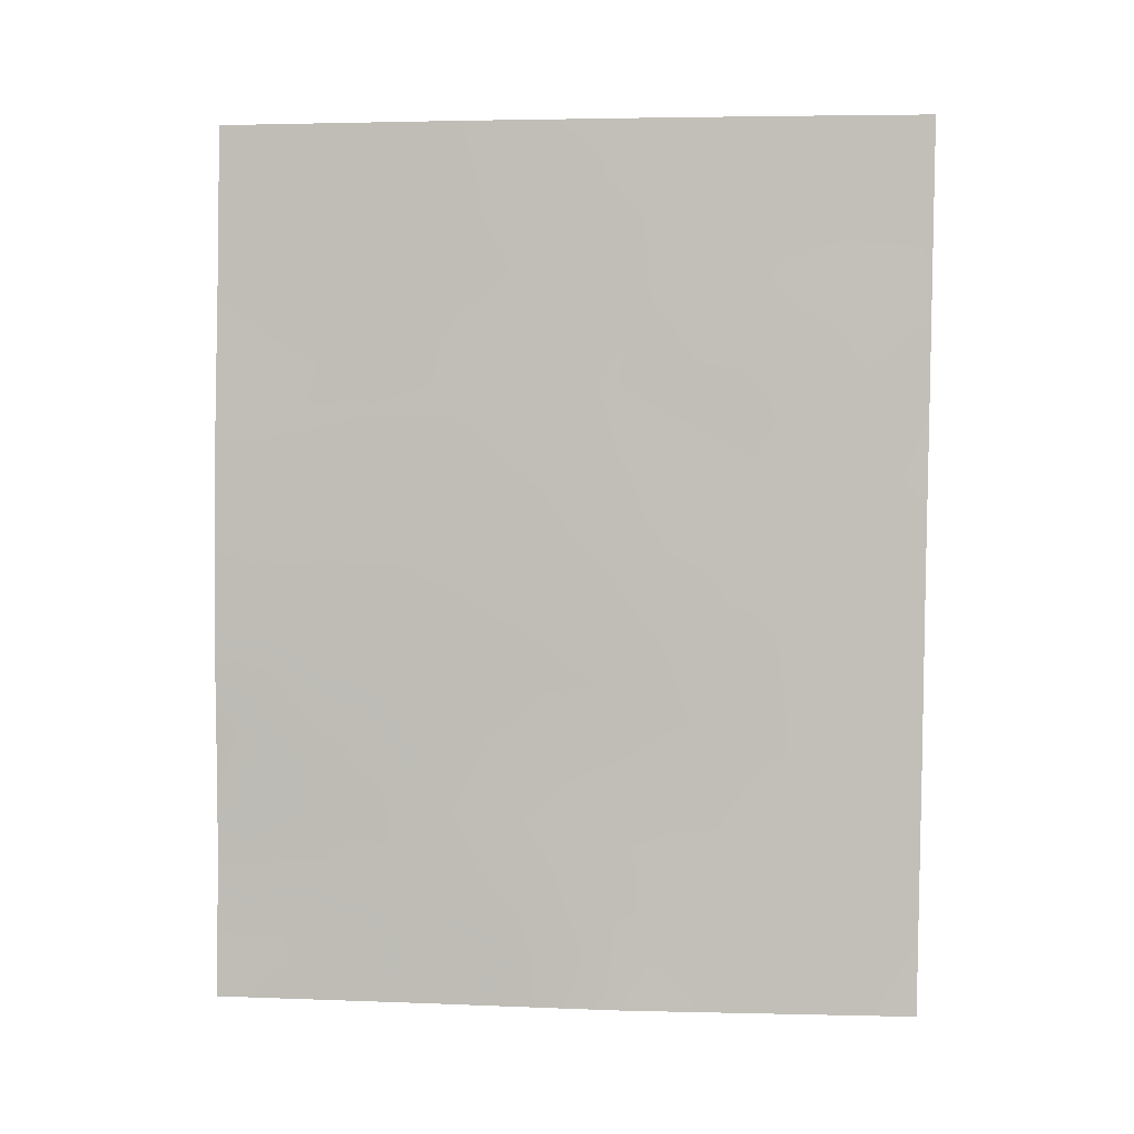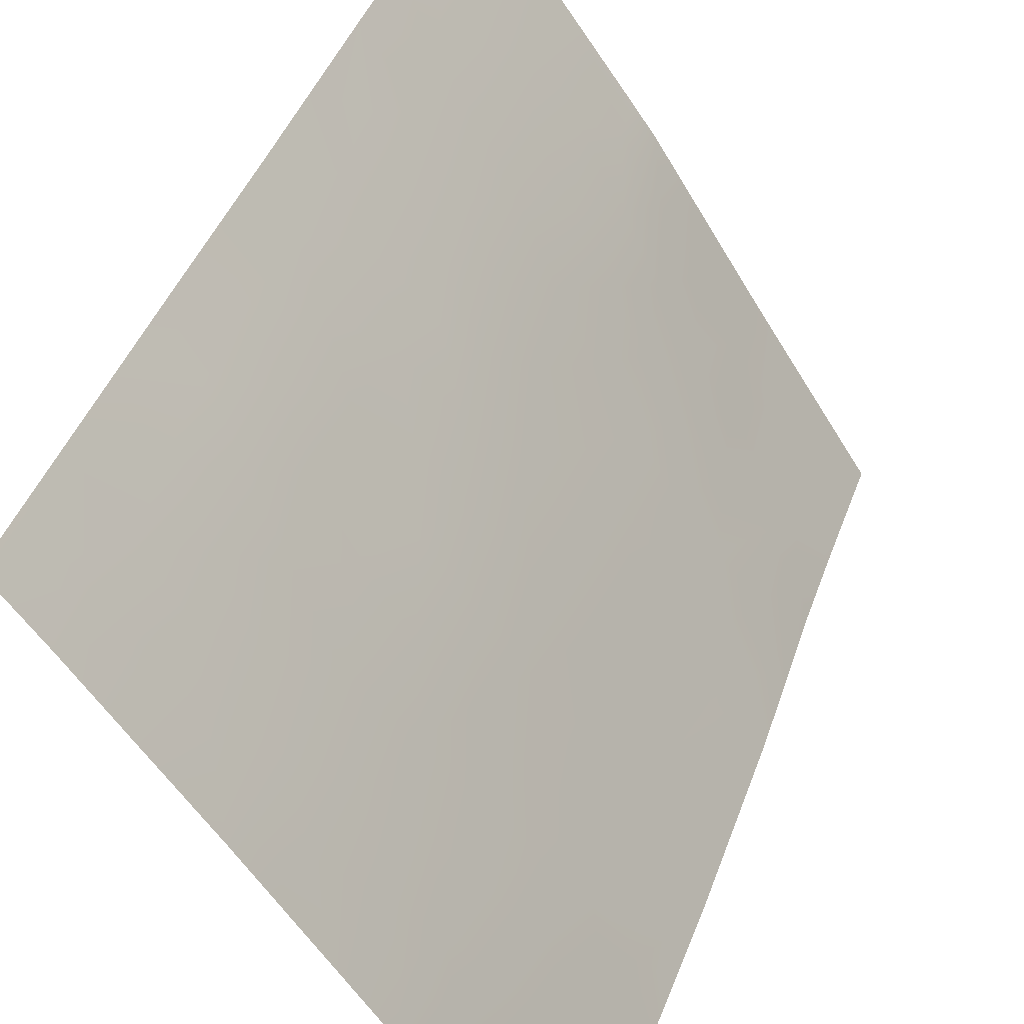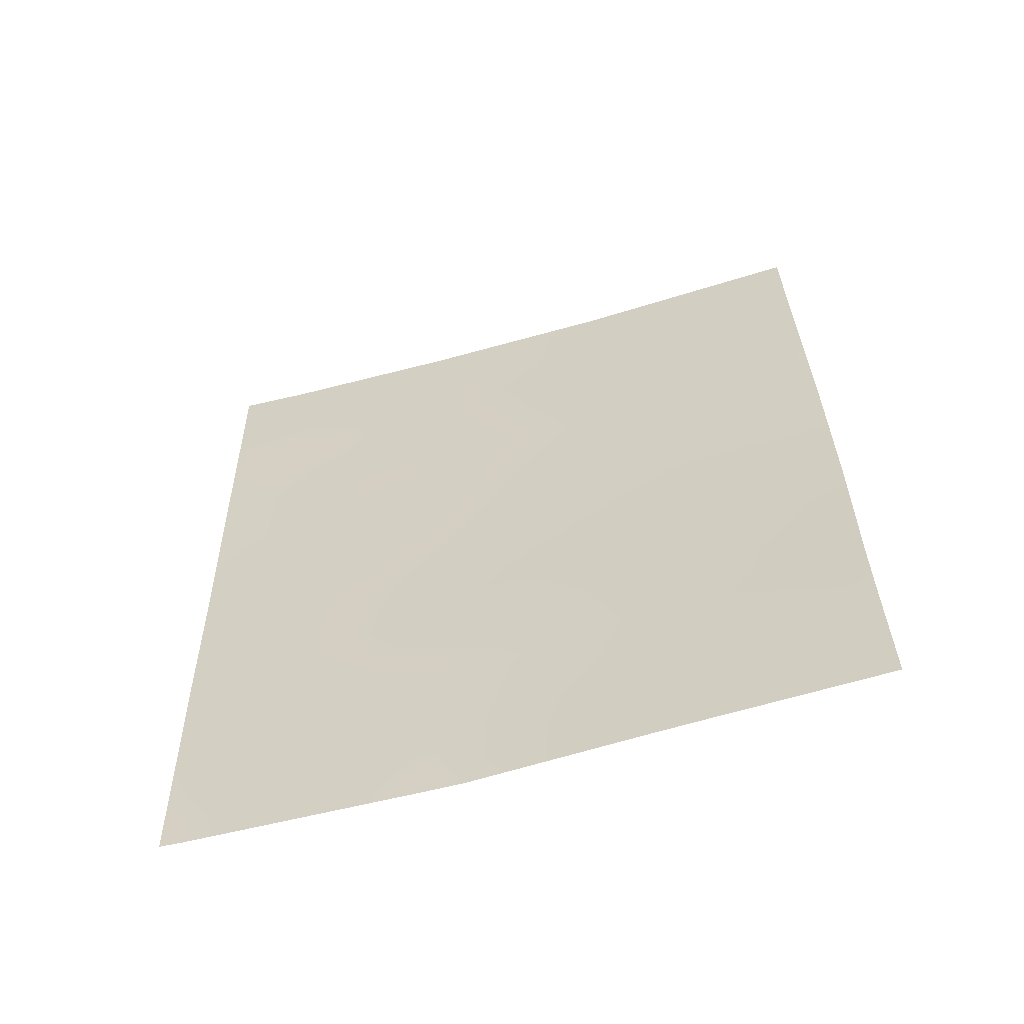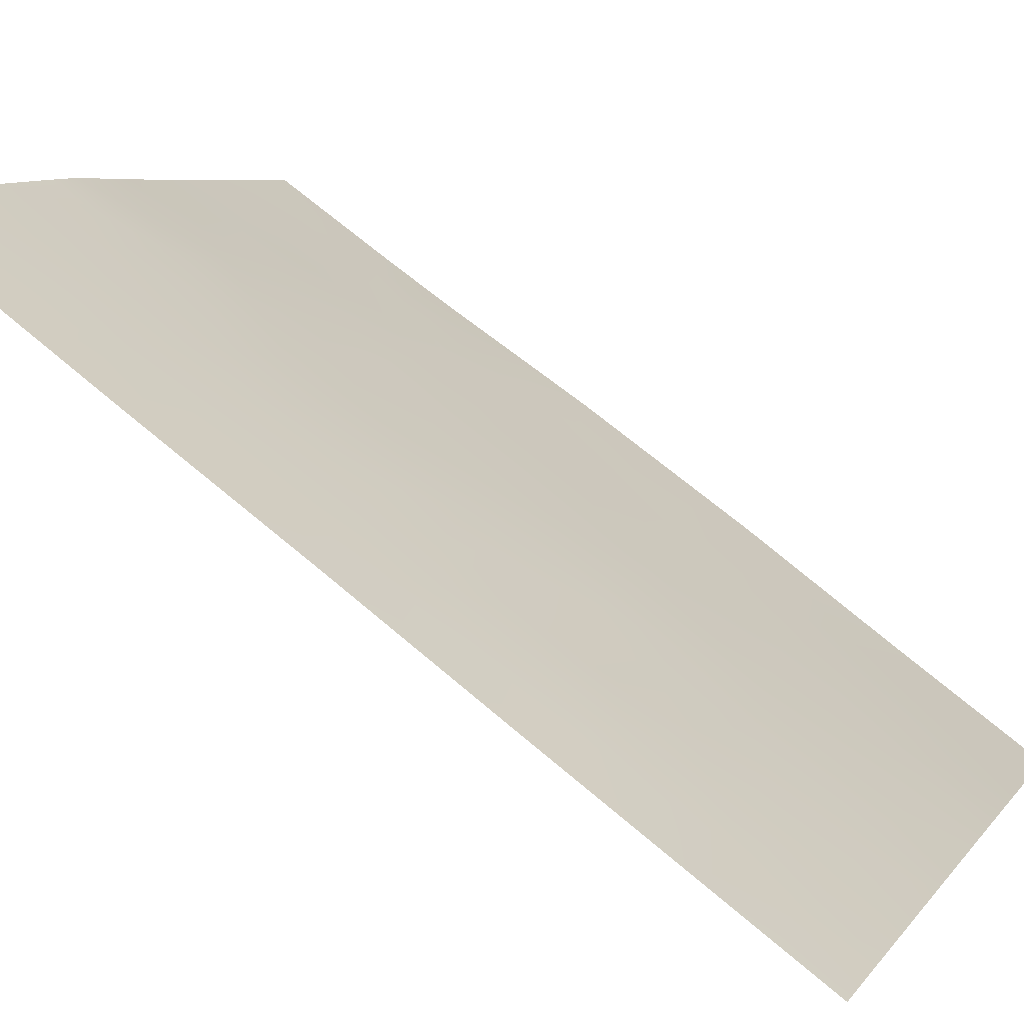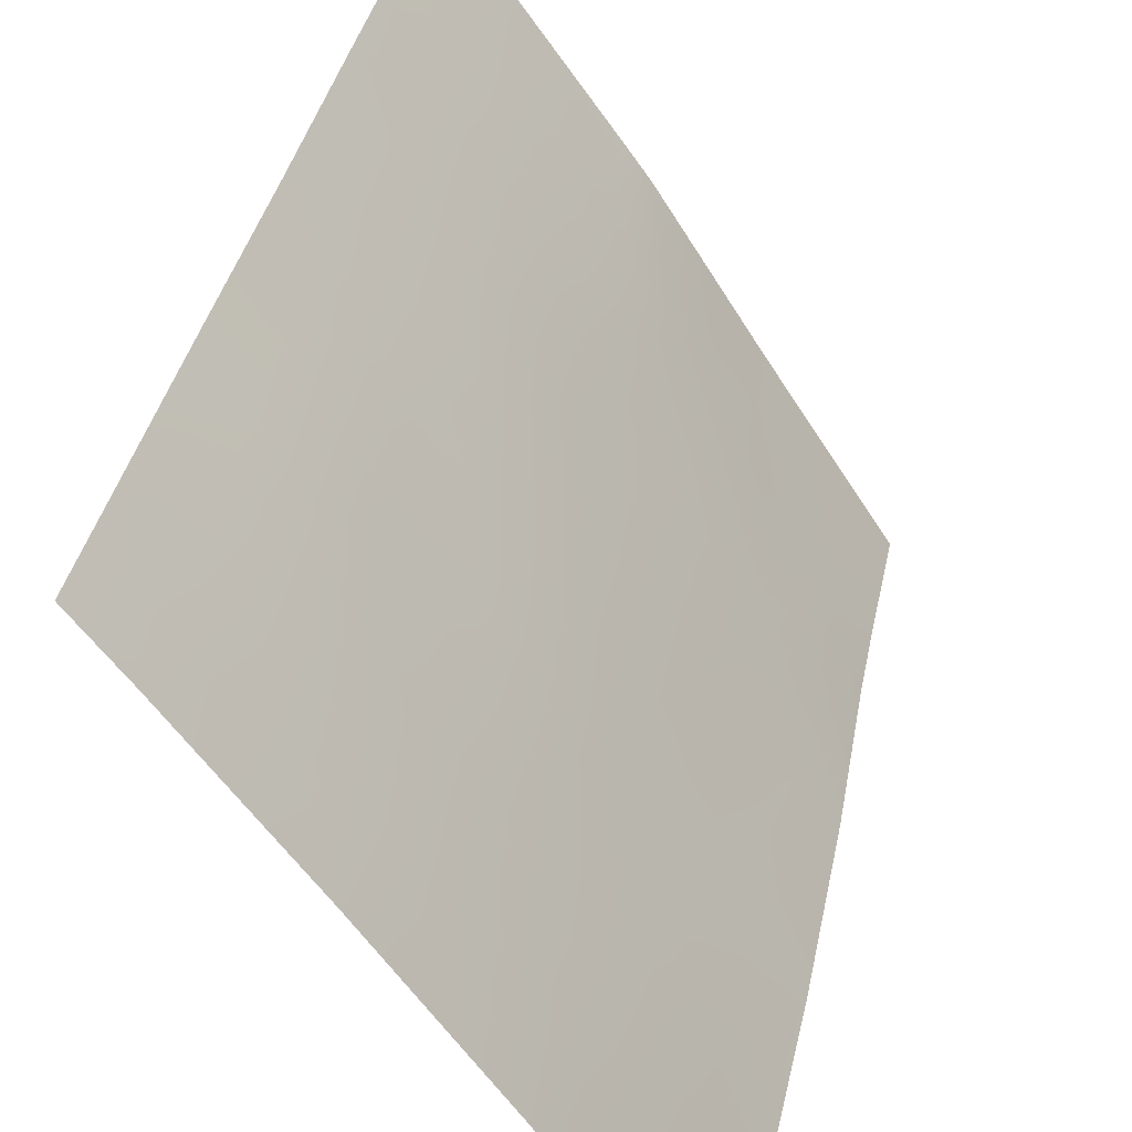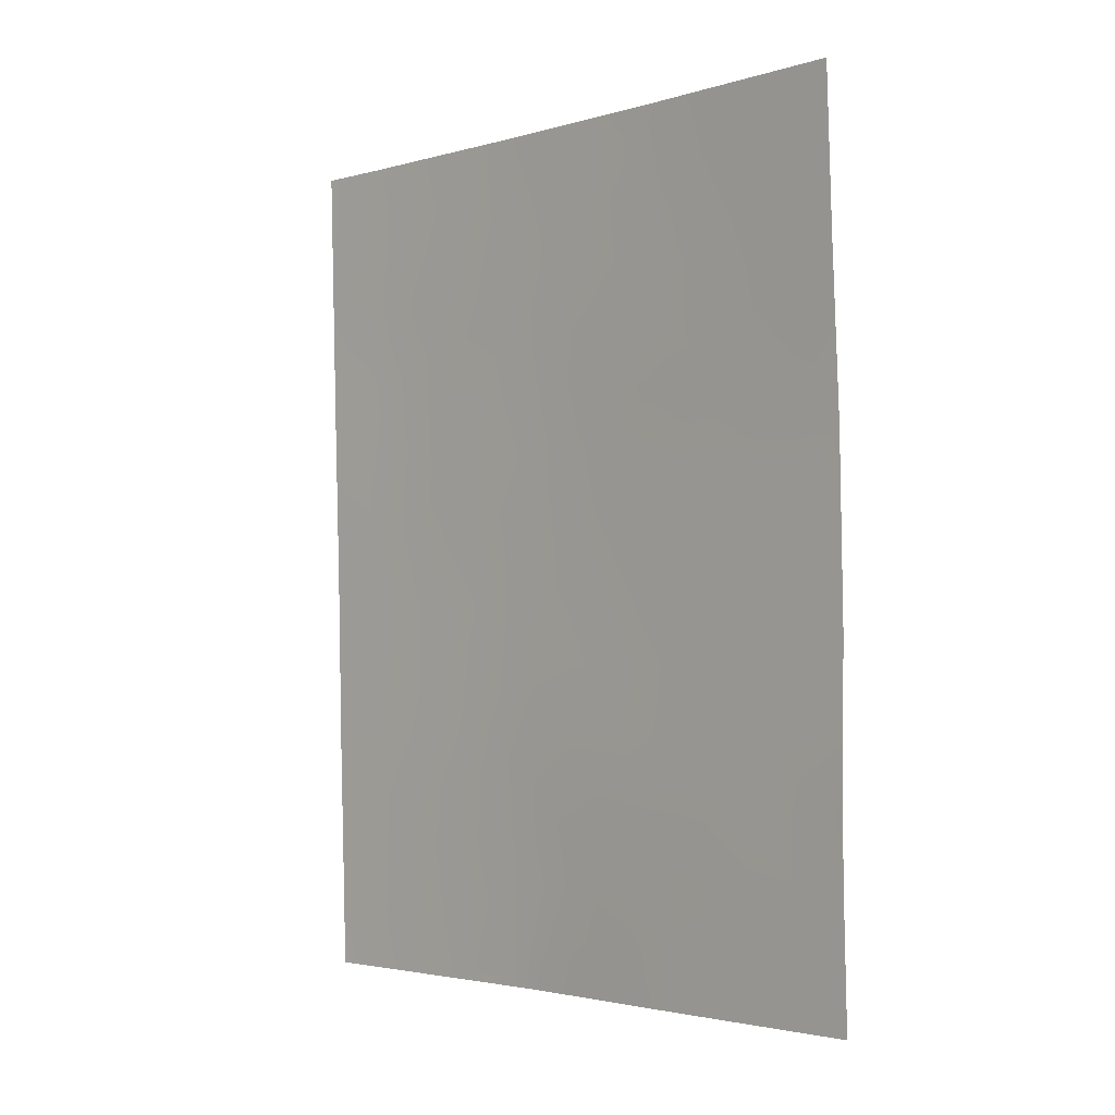
<metadata>
{"format":"obj","ext":"obj","renderer":"f3d","projection":"perspective","resolution":1024,"background":"white","views":[{"elev":3.4,"azim":130.1,"up":"+Z"},{"elev":44.3,"azim":18.4,"up":"+Y"},{"elev":-59.9,"azim":-39.8,"up":"+Z"},{"elev":70.4,"azim":-51.1,"up":"+Y"},{"elev":38.9,"azim":10.7,"up":"+Y"},{"elev":-2.8,"azim":-10.8,"up":"+Z"}]}
</metadata>
<code>
v 61.14 35.9 42.96
v 64.52 30.72 39.69
v 63.65 32.09 39.78
v 63.21 32.82 38
v 64.56 30.72 38
v 64.1 31.35 44.9
v 64.37 30.72 49.99
v 64.37 30.72 50
v 63.96 31.36 50
v 62.49 33.75 47.13
v 61.89 34.79 41.46
v 61.03 35.83 50
v 61.21 35.65 47.54
v 59.4 38.5 38
v 59 38.72 48.35
v 62.88 33.35 38
v 59.99 37.49 44.6
v 61.59 35.43 38
v 60.02 37.51 42.33
v 59.05 38.72 46.23
v 60.03 37.37 46.85
v 59.11 38.72 43.89
v 61.29 35.86 38
v 61.61 35.32 39.39
v 64.54 30.72 42.91
v 64.07 31.44 41.4
v 58.96 38.72 50
v 59.56 37.91 50
v 64.43 30.72 47.82
v 63.2 32.63 48.47
v 63.59 32.08 46.79
v 59.16 38.72 41.32
v 59.21 38.72 39.06
v 62.59 33.52 50
v 59.23 38.72 38
v 64.52 30.72 40.72
v 61.87 34.77 45.5
v 64.51 30.72 45.47
v 60.17 37.09 48.59
v 60.78 36.32 45.57
v 63.5 32.31 43.42
v 62.09 34.3 48.97
v 60.01 37.64 38
v 62 34.39 50
v 63 33.11 41.61
v 63.01 33.02 45.33
v 62.41 33.99 43.56
v 62.63 33.72 39.71
v 60.86 36.36 40.94
v 64.13 31.34 39.73
v 64.05 31.49 38.88
v 64.54 30.72 38.84
v 62.69 33.57 42.57
v 62.12 34.45 42.54
v 62.44 33.95 41.58
v 60.54 36.55 49.16
v 60.63 36.45 48.18
v 61.12 35.74 48.77
v 59.33 38.24 49.21
v 59.66 37.8 48.47
v 59.92 37.43 49.26
v 62.94 33.24 38.86
v 60.07 37.51 39.8
v 60.65 36.69 39.93
v 60.28 37.18 40.71
v 59.08 38.72 45.06
v 59.54 38.11 44.21
v 59.51 38.12 45.38
v 59.52 38.07 46.52
v 59.98 37.48 45.75
v 60.54 36.72 44.08
v 60.09 37.39 43.42
v 60.7 36.53 43.25
v 63.48 32.39 38.89
v 63.14 32.9 39.77
v 60.98 36.24 39.12
v 60.29 36.87 50
v 64.52 30.72 44.19
v 64.21 31.21 43.96
v 58.98 38.72 49.18
v 63.78 31.73 48.23
v 63.39 32.36 47.62
v 63.88 31.6 47.39
v 59.69 38.01 40.54
v 59.18 38.72 40.19
v 59.58 38.19 39.71
v 64.21 31.22 40.45
v 63.78 31.86 44.25
v 64 31.54 43.23
v 64.1 31.18 49
v 64.4 30.72 48.91
v 63.56 32.04 49.17
v 64.53 30.72 41.81
v 64.18 31.27 42.33
v 63.81 31.85 40.62
v 60.45 36.92 41.65
v 59.86 37.76 41.4
v 60.97 36.03 46.43
v 61.27 35.62 45.54
v 61.56 35.18 46.47
v 61.42 35.25 50
v 61.55 35.08 49.36
v 59.76 37.96 38.91
v 63.56 32.18 45.21
v 63.26 32.66 44.4
v 60.95 36.12 44.73
v 60.42 36.87 45.1
v 59.13 38.72 42.6
v 59.56 38.15 42.07
v 59.57 38.1 43.05
v 59.02 38.72 47.29
v 59.55 38 47.57
v 64.14 31.22 46.65
v 63.89 31.65 45.89
v 64.47 30.72 46.64
v 61.75 34.98 43.53
v 61.54 35.31 42.35
v 61.01 36.12 41.97
v 62.84 33.2 47.82
v 62.63 33.49 48.67
v 62.27 34.06 48.04
v 61.87 34.95 38.69
v 63.3 32.55 46.1
v 60.11 37.22 47.81
v 60.57 36.58 47.18
v 62.13 34.39 44.54
v 61.54 35.28 44.61
v 62.23 34.39 38
v 62.42 34.07 38.78
v 60.44 36.81 46.15
v 63.23 32.73 42.53
v 62.97 33.12 43.52
v 63.74 31.94 42.42
v 63.52 32.31 41.55
v 60.65 36.75 38
v 63.28 32.44 50
v 62.95 32.99 49.29
v 61.68 34.93 48.33
v 61.89 34.65 47.32
v 62.43 33.77 49.4
v 62.72 33.5 44.48
v 62.27 34.24 40.57
v 62.81 33.42 40.66
v 63.32 32.61 40.68
v 63.04 32.91 46.96
v 62.45 33.88 45.42
v 62.74 33.4 46.23
v 62.17 34.27 46.36
v 63.88 31.77 38
v 62.13 34.52 39.58
v 61.78 35.03 40.4
v 61.38 35.57 41.23
v 61.24 35.82 40.16
v 60.37 37.12 38.97
v 61.15 35.87 43.88
v 60.53 36.78 42.56
v 61.3 35.8 38.5
f 50 51 52
f 7 8 9
f 53 54 55
f 56 57 58
f 59 60 61
f 63 64 65
f 66 67 68
f 69 68 70
f 71 72 73
f 62 74 75
f 61 56 77
f 25 78 79
f 80 15 59
f 81 82 83
f 84 85 86
f 14 33 35
f 88 89 79
f 29 91 90
f 81 90 92
f 93 94 26
f 50 87 95
f 96 97 65
f 98 99 100
f 101 12 102
f 63 86 103
f 104 105 88
f 71 106 107
f 108 109 110
f 32 97 109
f 111 69 112
f 113 83 31
f 29 113 115
f 116 117 54
f 1 156 118
f 119 120 121
f 24 157 122
f 104 114 123
f 124 125 57
f 116 126 127
f 14 43 103
f 128 129 122
f 130 98 125
f 131 132 53
f 60 112 124
f 133 94 89
f 133 131 134
f 136 137 92
f 121 138 139
f 34 44 140
f 120 137 140
f 102 58 138
f 105 141 132
f 142 143 55
f 134 144 95
f 106 127 99
f 82 119 145
f 146 147 148
f 145 147 123
f 74 149 51
f 70 107 130
f 100 148 139
f 129 62 48
f 126 141 146
f 144 143 75
f 150 142 151
f 151 152 153
f 64 76 153
f 110 72 67
f 2 50 52
f 50 3 51
f 52 51 5
f 45 53 55
f 53 47 54
f 55 54 11
f 12 56 58
f 56 39 57
f 58 57 13
f 28 59 61
f 59 15 60
f 61 60 39
f 4 62 16
f 84 63 65
f 65 64 49
f 20 66 68
f 66 22 67
f 68 67 17
f 21 69 70
f 69 20 68
f 70 68 17
f 71 17 72
f 73 72 156
f 48 62 75
f 62 4 74
f 75 74 3
f 135 157 76
f 157 24 76
f 28 61 77
f 61 39 56
f 77 56 12
f 78 38 6
f 27 59 28
f 59 27 80
f 29 81 83
f 81 30 82
f 83 82 31
f 84 32 85
f 86 85 33
f 36 87 2
f 87 36 26
f 6 88 79
f 88 41 89
f 79 89 25
f 7 90 91
f 90 7 9
f 30 81 92
f 81 29 90
f 92 90 9
f 36 93 26
f 93 25 94
f 3 50 95
f 50 2 87
f 95 87 26
f 49 96 65
f 96 19 97
f 65 97 84
f 13 98 100
f 98 40 99
f 100 99 37
f 44 102 42
f 102 44 101
f 154 63 103
f 63 84 86
f 103 86 33
f 6 104 88
f 104 46 105
f 88 105 41
f 17 71 107
f 71 73 155
f 107 106 40
f 22 108 110
f 108 32 109
f 110 109 19
f 32 84 97
f 109 97 19
f 15 111 112
f 111 20 69
f 112 69 21
f 6 38 114
f 113 29 83
f 114 113 31
f 113 38 115
f 38 113 114
f 47 116 54
f 116 1 117
f 54 117 11
f 10 119 121
f 119 30 120
f 121 120 42
f 23 18 157
f 122 157 18
f 46 104 123
f 104 6 114
f 123 114 31
f 39 124 57
f 124 21 125
f 57 125 13
f 116 47 126
f 127 126 37
f 14 103 33
f 18 128 122
f 128 16 129
f 122 129 150
f 21 130 125
f 130 40 98
f 125 98 13
f 45 131 53
f 131 41 132
f 53 132 47
f 39 60 124
f 60 15 112
f 124 112 21
f 41 133 89
f 133 26 94
f 89 94 25
f 26 133 134
f 133 41 131
f 134 131 45
f 135 76 154
f 9 136 92
f 136 34 137
f 92 137 30
f 10 121 139
f 121 42 138
f 139 138 13
f 42 140 44
f 42 120 140
f 120 30 137
f 140 137 34
f 42 102 138
f 102 12 58
f 138 58 13
f 154 103 43
f 41 105 132
f 105 46 141
f 132 141 47
f 11 142 55
f 142 48 143
f 55 143 45
f 26 134 95
f 134 45 144
f 95 144 3
f 40 106 99
f 99 127 37
f 31 82 145
f 82 30 119
f 145 119 10
f 37 146 148
f 146 46 147
f 148 147 10
f 31 145 123
f 145 10 147
f 123 147 46
f 3 74 51
f 74 4 149
f 51 149 5
f 21 70 130
f 70 17 107
f 130 107 40
f 13 100 139
f 100 37 148
f 139 148 10
f 24 122 150
f 129 16 62
f 150 129 48
f 37 126 146
f 126 47 141
f 146 141 46
f 3 144 75
f 144 45 143
f 75 143 48
f 24 150 151
f 150 48 142
f 151 142 11
f 24 151 153
f 151 11 152
f 153 152 49
f 49 64 153
f 64 154 76
f 153 76 24
f 22 110 67
f 110 19 72
f 67 72 17
f 117 118 152
f 78 6 79
f 135 154 43
f 117 152 11
f 63 154 64
f 1 116 155
f 118 96 49
f 118 49 152
f 71 155 106
f 155 116 127
f 106 155 127
f 1 73 156
f 1 118 117
f 73 1 155
f 156 96 118
f 23 157 135
f 156 72 19
f 96 156 19

</code>
